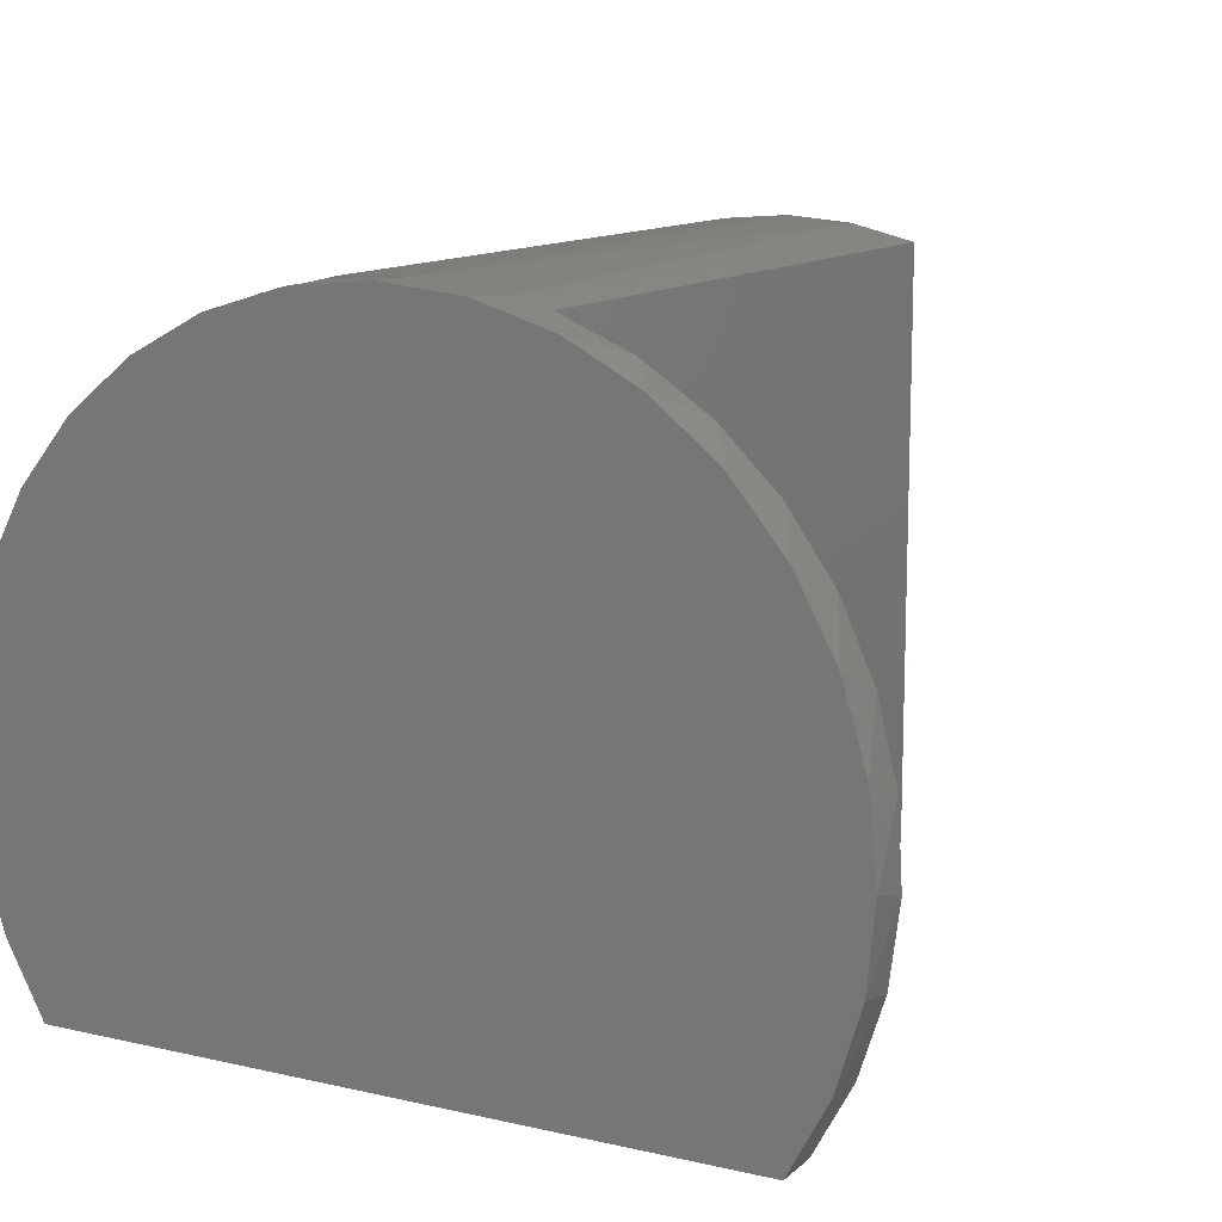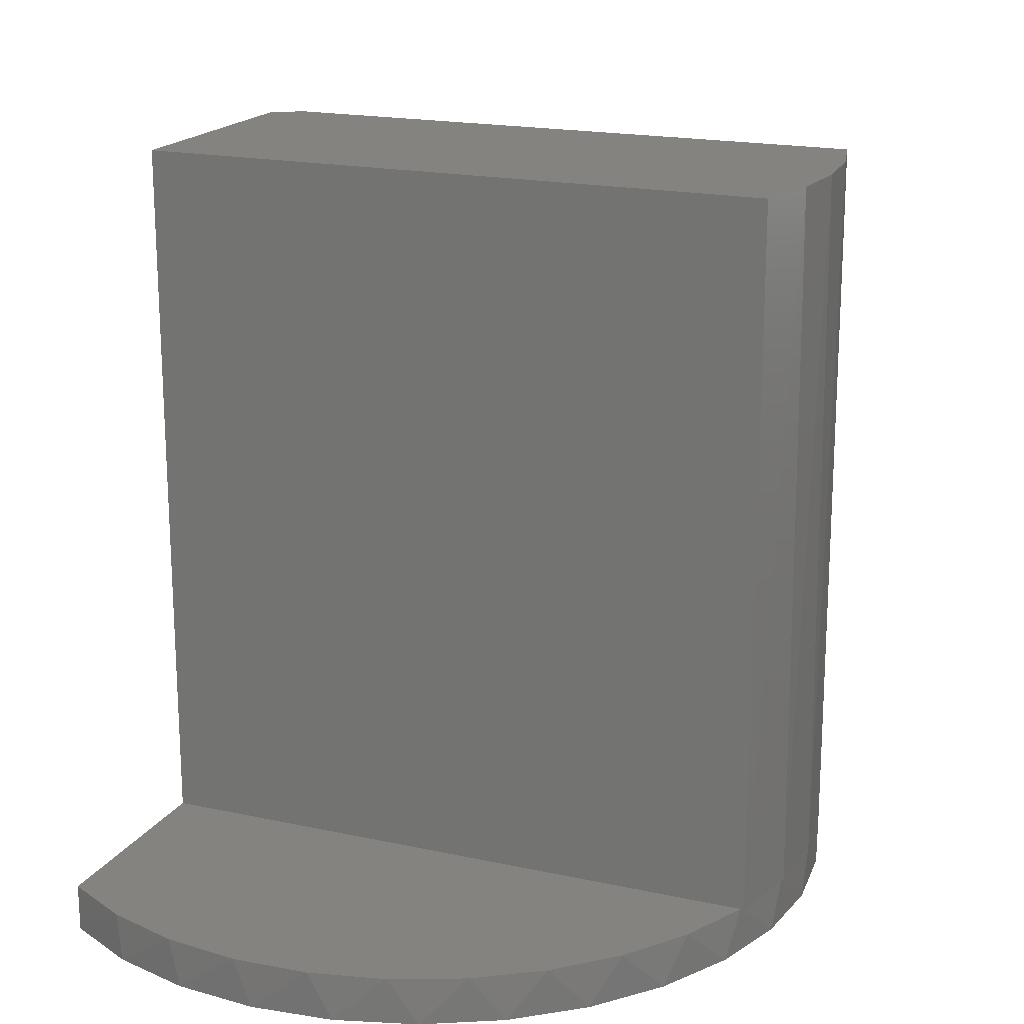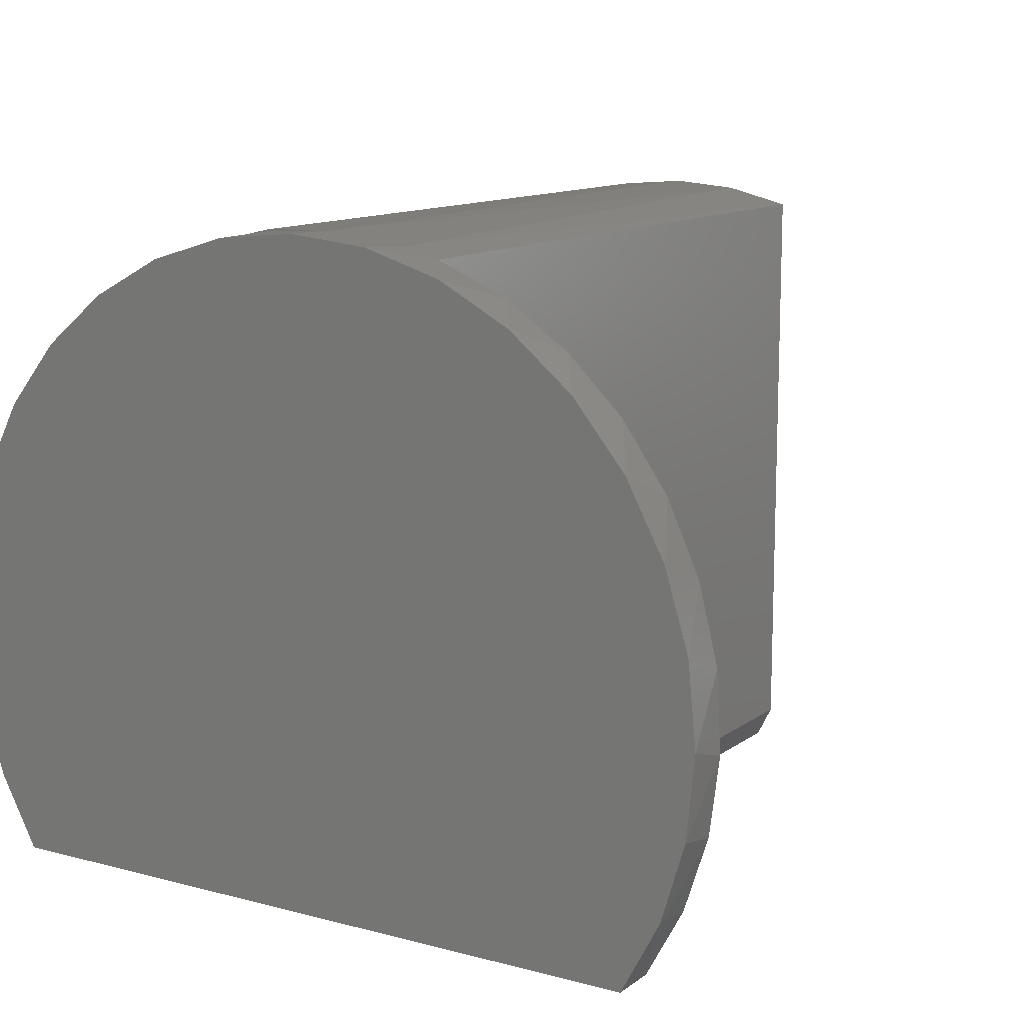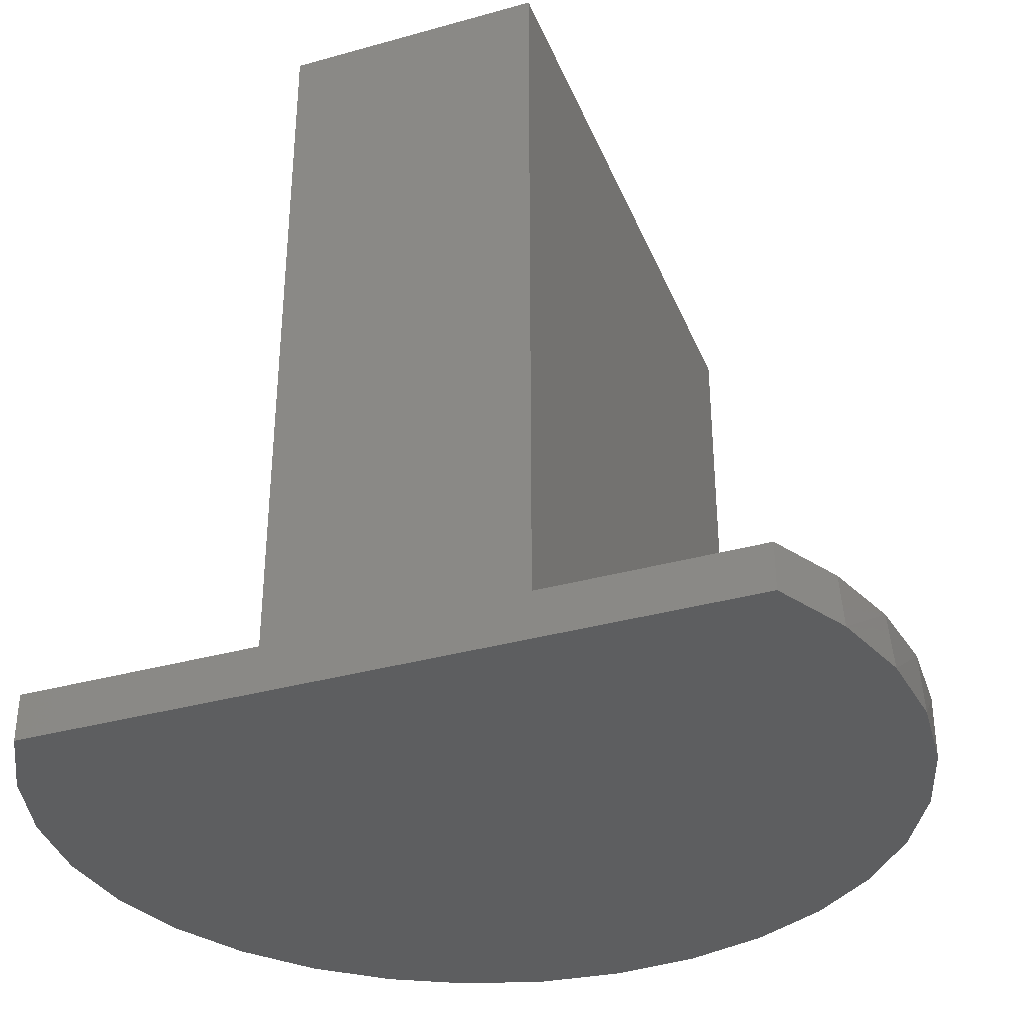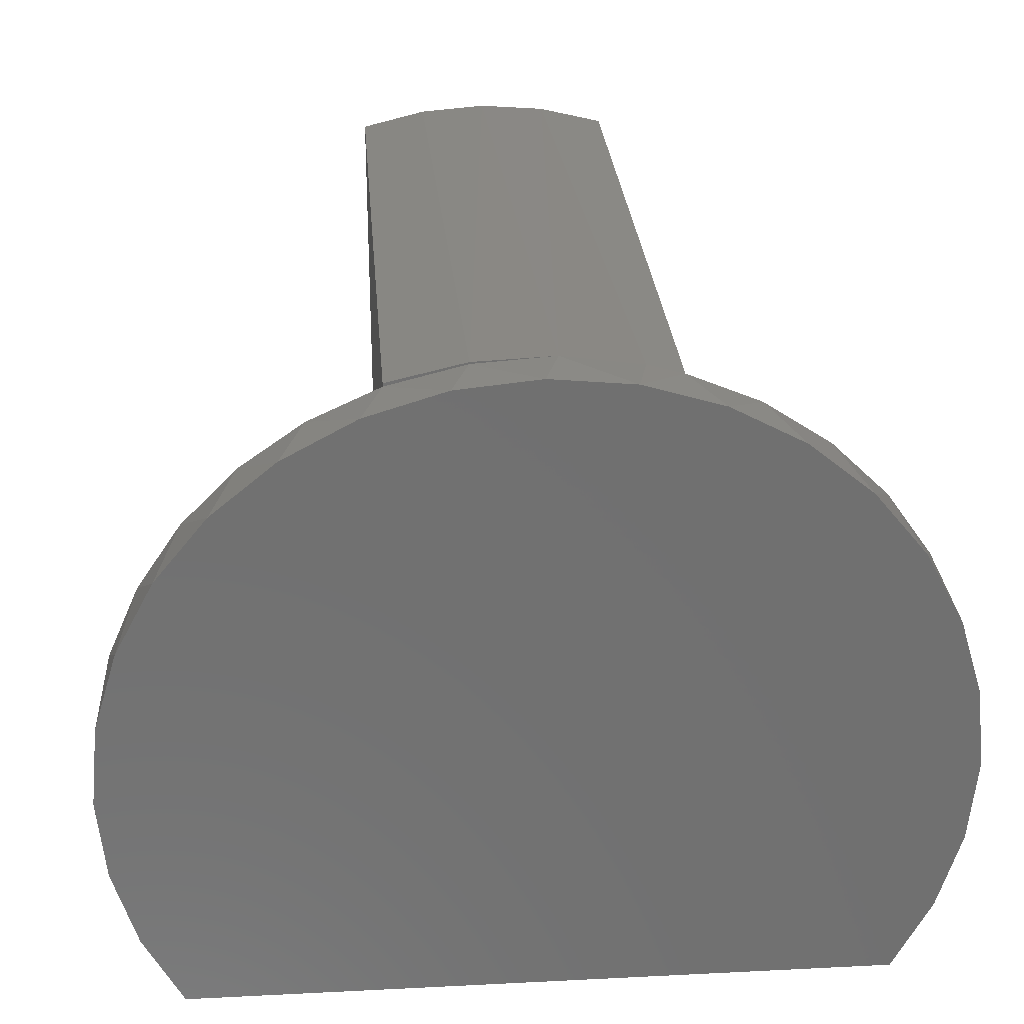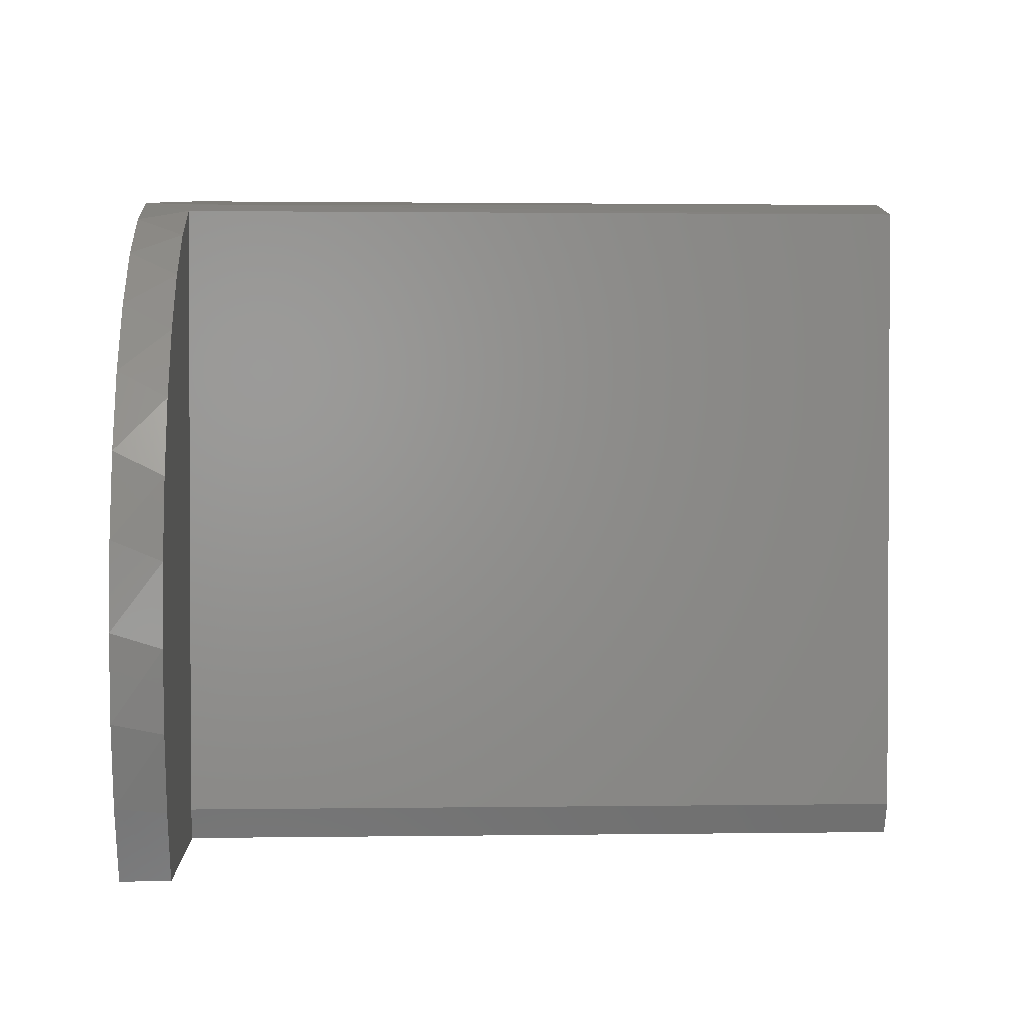
<metadata>
{"format":"stl","ext":"stl","renderer":"f3d","projection":"perspective","resolution":1024,"background":"white","views":[{"elev":12.1,"azim":-151.7,"up":"+Y"},{"elev":18.6,"azim":112.6,"up":"+Z"},{"elev":12.1,"azim":-148.0,"up":"+Y"},{"elev":-35.1,"azim":20.4,"up":"+Z"},{"elev":27.6,"azim":175.6,"up":"+Y"},{"elev":1.7,"azim":-93.0,"up":"+Y"}]}
</metadata>
<code>
# stl→obj: 63 verts, 122 faces
v -0.06712 0.4174 0.75
v 0.06769 0.4174 0.75
v 0.0002878 0.4228 0.75
v 0.1334 0.4014 0.75
v -0.1328 0.4014 0.75
v 0.1334 -0.2266 0.75
v -0.1328 -0.1953 0.75
v -0.1172 -0.2266 0.75
v -0.1328 0.4014 0.04688
v -0.1328 -0.1953 0.04688
v -0.1172 -0.2266 0.04688
v -0.005016 -0.2266 0
v 0.3415 -0.2266 0
v 0.3415 -0.2266 0.04688
v 0.1334 -0.2266 0.04688
v -0.3516 -0.2266 0.04688
v -0.3516 -0.2266 0
v -0.1328 -0.2266 0.04688
v -0.2036 0.3714 0.04688
v -0.2676 0.3287 0.04688
v -0.3226 0.2749 0.04688
v -0.3668 0.212 0.04688
v -0.3986 0.142 0.04688
v -0.4171 0.06733 0.04688
v -0.4216 -0.009449 0.04688
v -0.4118 -0.08574 0.04688
v -0.3882 -0.1589 0.04688
v 0.38 -0.1545 0
v -0.005016 0.4218 0
v 0.07629 0.4138 0
v -0.08633 0.4138 0
v 0.1545 0.3901 0
v -0.1645 0.3901 0
v 0.2265 0.3515 0
v -0.2366 0.3515 0
v 0.2897 0.2997 0
v -0.2997 0.2997 0
v 0.3415 0.2365 0
v -0.3516 0.2365 0
v 0.38 0.1645 0
v -0.3901 0.1645 0
v 0.4038 0.0863 0
v -0.4138 0.0863 0
v 0.4118 0.004992 0
v -0.4218 0.004992 0
v 0.4038 -0.07632 0
v -0.4138 -0.07632 0
v -0.3901 -0.1545 0
v 0.1334 0.3981 0.04688
v 0.0576 0.417 0.04688
v 0.1334 0.4014 0.04688
v 0.05737 0.419 0.04688
v -0.02059 0.4223 0.04688
v 0.3777 -0.16 0.04688
v 0.4013 -0.08791 0.04688
v 0.4114 -0.01278 0.04688
v 0.4077 0.06294 0.04688
v 0.3904 0.1367 0.04688
v 0.36 0.2062 0.04688
v 0.3175 0.269 0.04688
v 0.2644 0.323 0.04688
v 0.2023 0.3666 0.04688
v -0.09783 0.4113 0.04688
f 1 2 3
f 2 1 4
f 4 1 5
f 4 5 6
f 6 5 7
f 6 7 8
f 9 10 5
f 5 10 7
f 11 12 8
f 13 14 12
f 12 14 15
f 12 15 8
f 8 15 6
f 16 17 18
f 18 17 12
f 18 12 11
f 10 9 19
f 10 19 20
f 10 20 21
f 10 21 22
f 10 22 23
f 10 23 24
f 10 24 25
f 10 25 26
f 10 26 27
f 10 27 16
f 10 16 18
f 10 18 11
f 12 28 13
f 29 30 31
f 31 30 32
f 31 32 33
f 33 32 34
f 33 34 35
f 35 34 36
f 35 36 37
f 37 36 38
f 37 38 39
f 39 38 40
f 39 40 41
f 41 40 42
f 41 42 43
f 43 42 44
f 43 44 45
f 45 44 46
f 45 46 47
f 47 46 28
f 47 28 48
f 48 28 12
f 48 12 17
f 7 10 8
f 8 10 11
f 49 50 51
f 50 52 51
f 53 52 50
f 15 14 54
f 15 54 55
f 15 55 56
f 15 56 57
f 15 57 58
f 15 58 59
f 15 59 60
f 15 60 61
f 15 61 62
f 15 62 49
f 48 26 47
f 47 26 25
f 47 25 45
f 45 25 24
f 45 24 43
f 43 24 23
f 43 23 41
f 41 23 22
f 41 22 39
f 39 22 21
f 39 21 37
f 37 21 20
f 37 20 35
f 20 19 35
f 33 35 19
f 9 33 19
f 31 53 29
f 29 53 50
f 29 50 30
f 32 62 34
f 34 62 61
f 34 61 36
f 36 61 60
f 36 60 38
f 60 59 38
f 40 38 59
f 59 58 40
f 42 40 58
f 58 57 42
f 44 42 57
f 57 56 44
f 46 44 56
f 56 55 46
f 28 46 55
f 49 62 32
f 49 32 30
f 49 30 50
f 17 16 48
f 48 16 27
f 48 27 26
f 33 9 31
f 31 9 63
f 31 63 53
f 14 13 54
f 54 13 28
f 54 28 55
f 1 3 53
f 52 53 3
f 9 5 63
f 63 5 1
f 63 1 53
f 4 51 2
f 2 51 52
f 2 52 3
f 6 15 4
f 4 15 49
f 4 49 51

</code>
